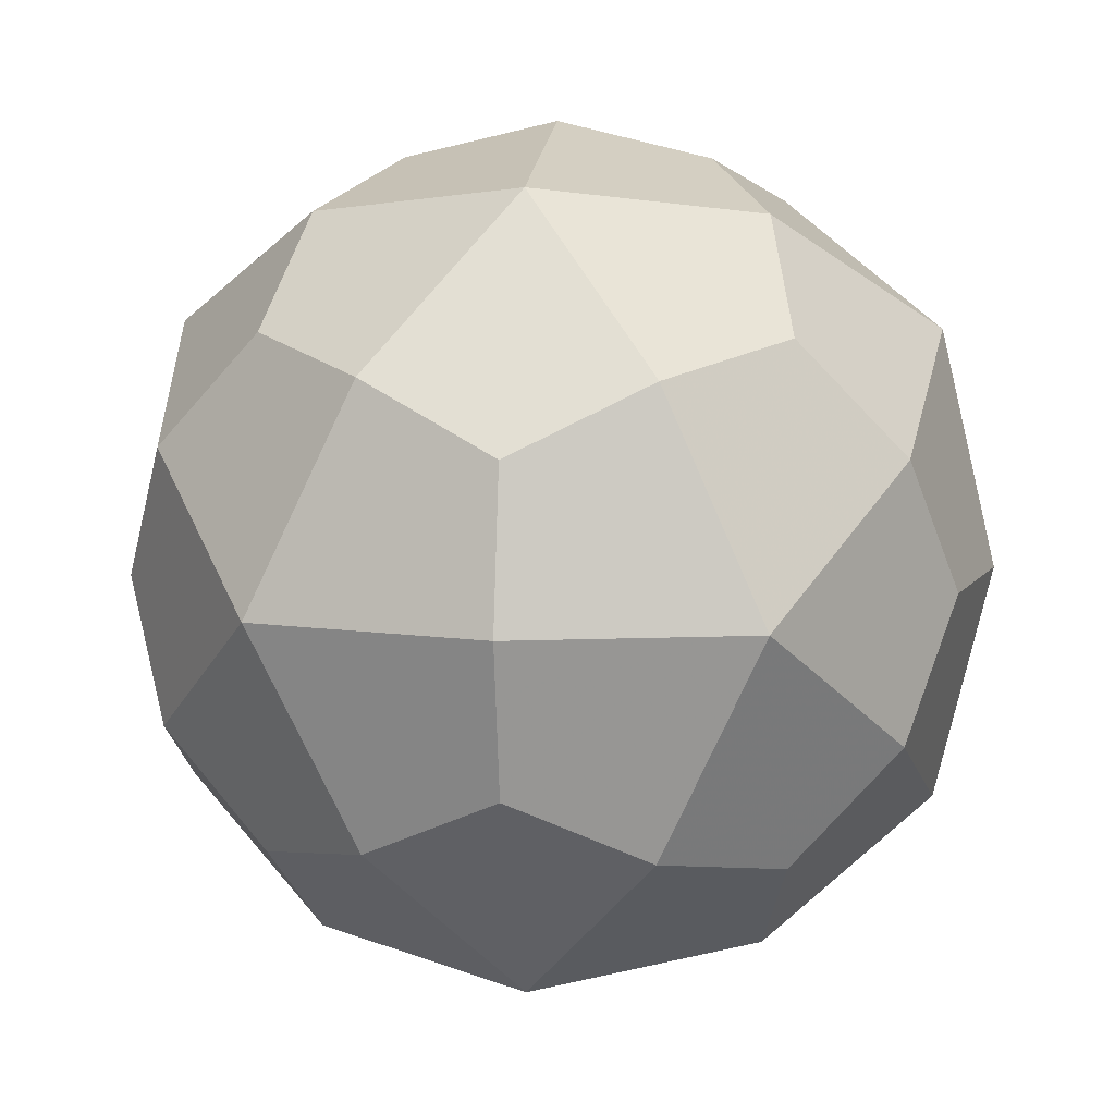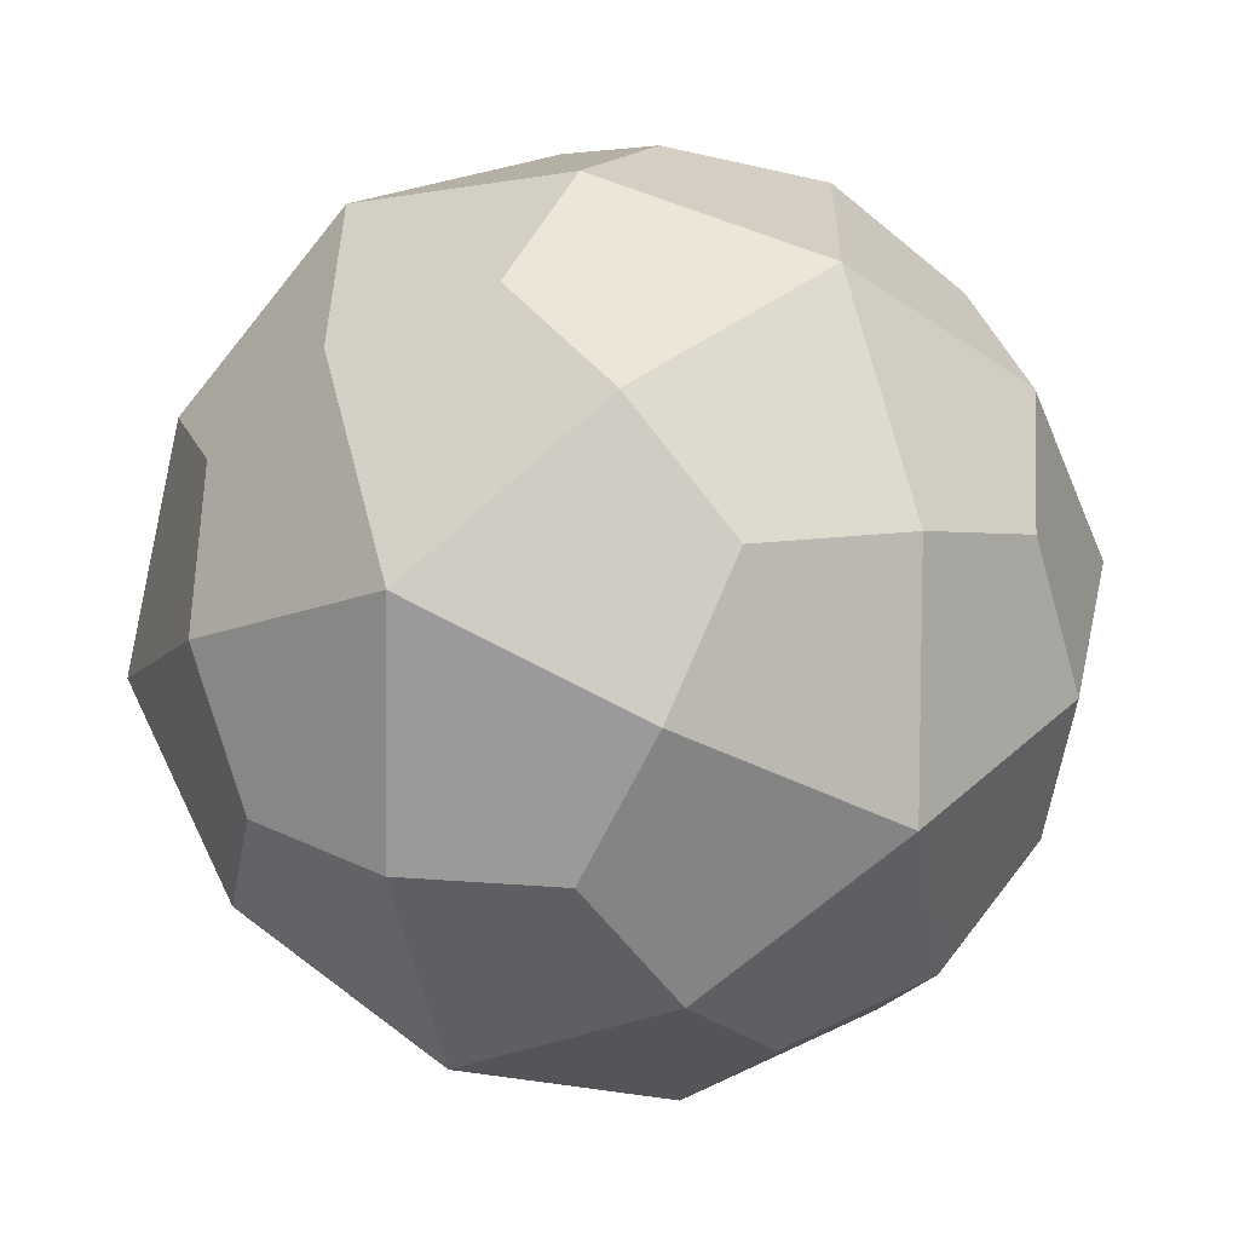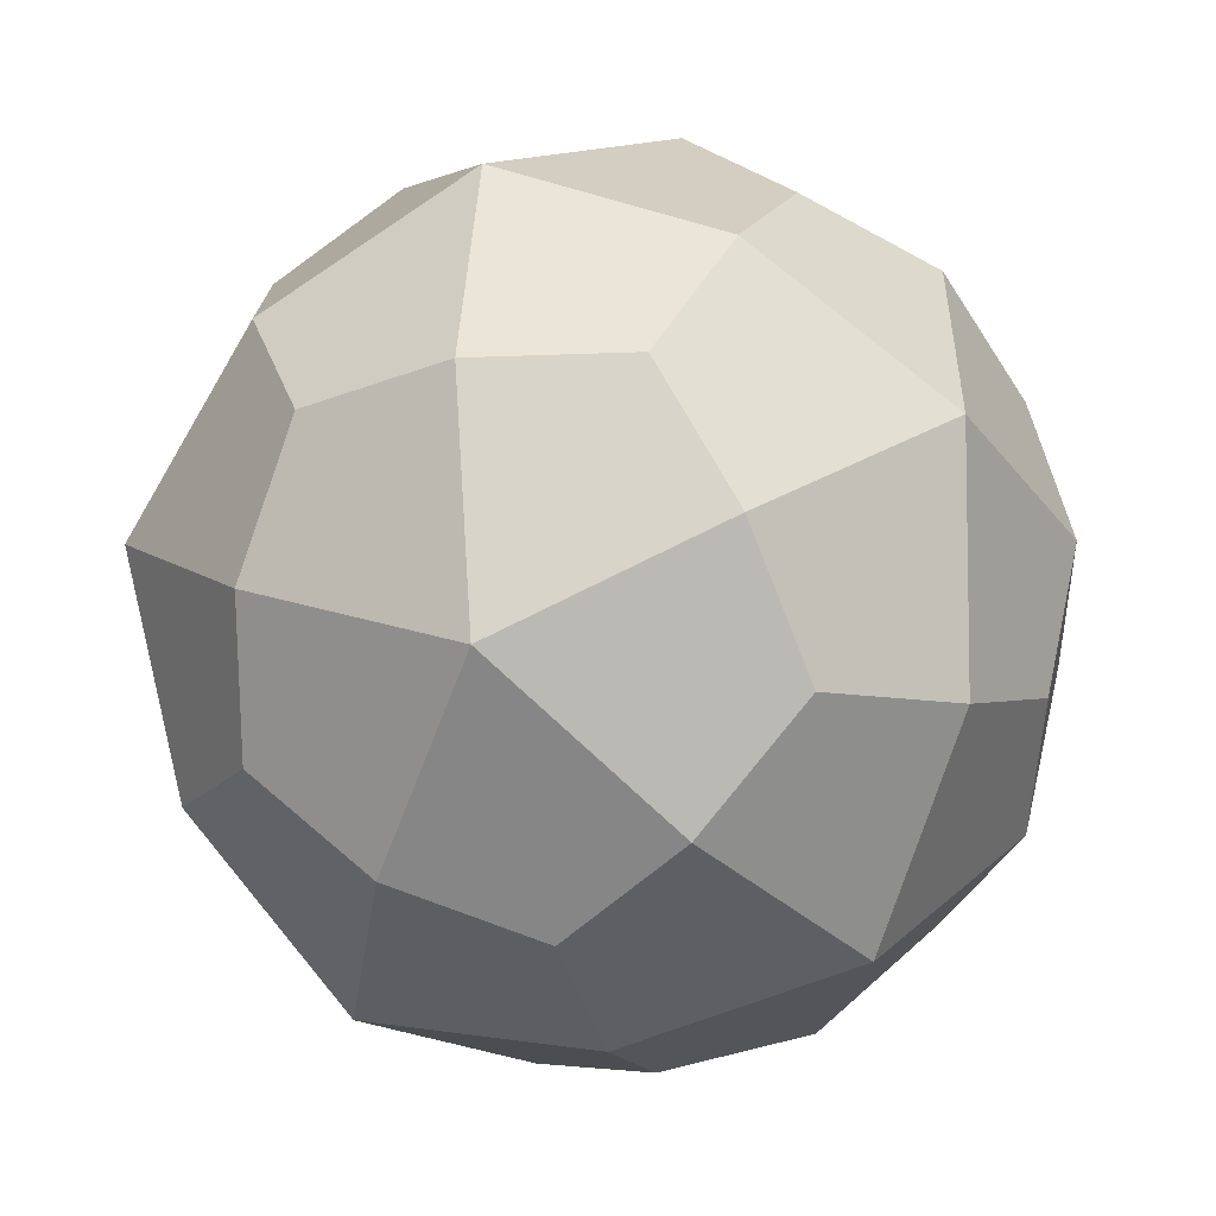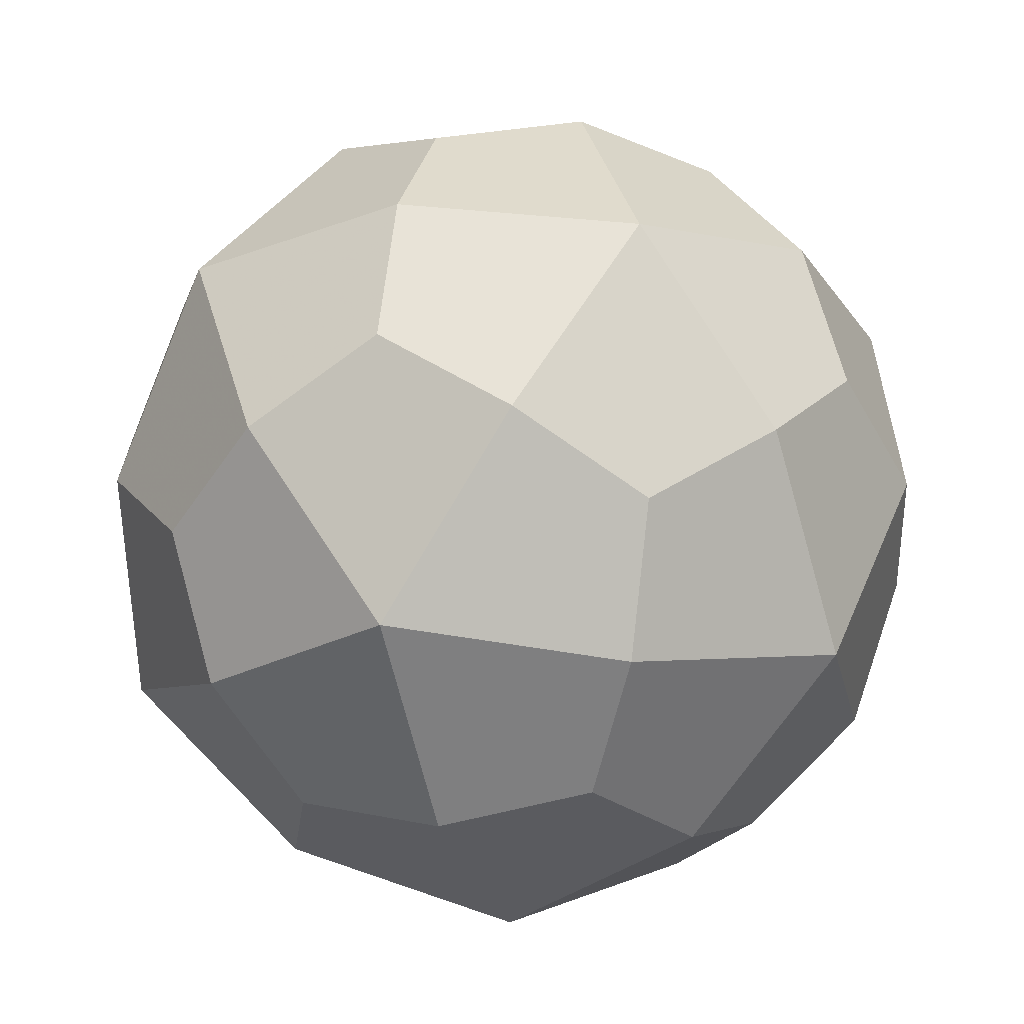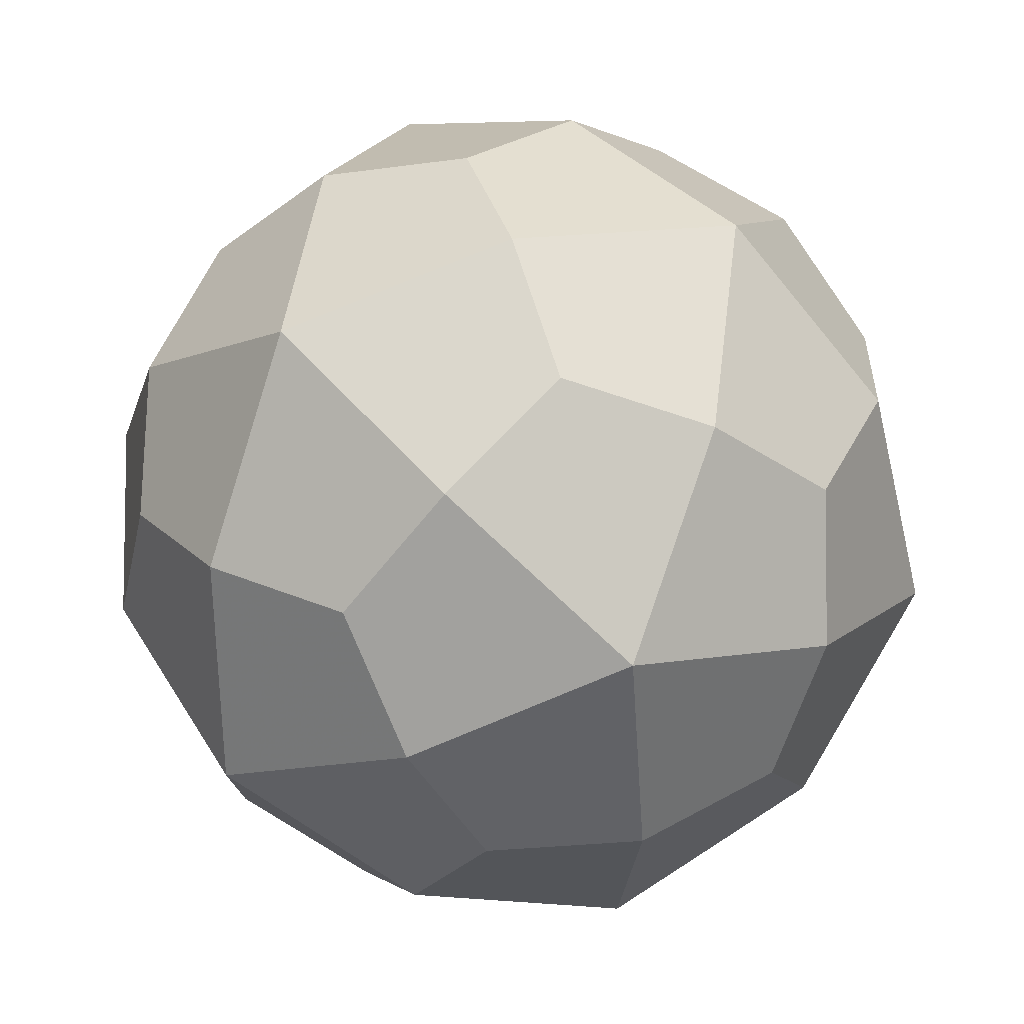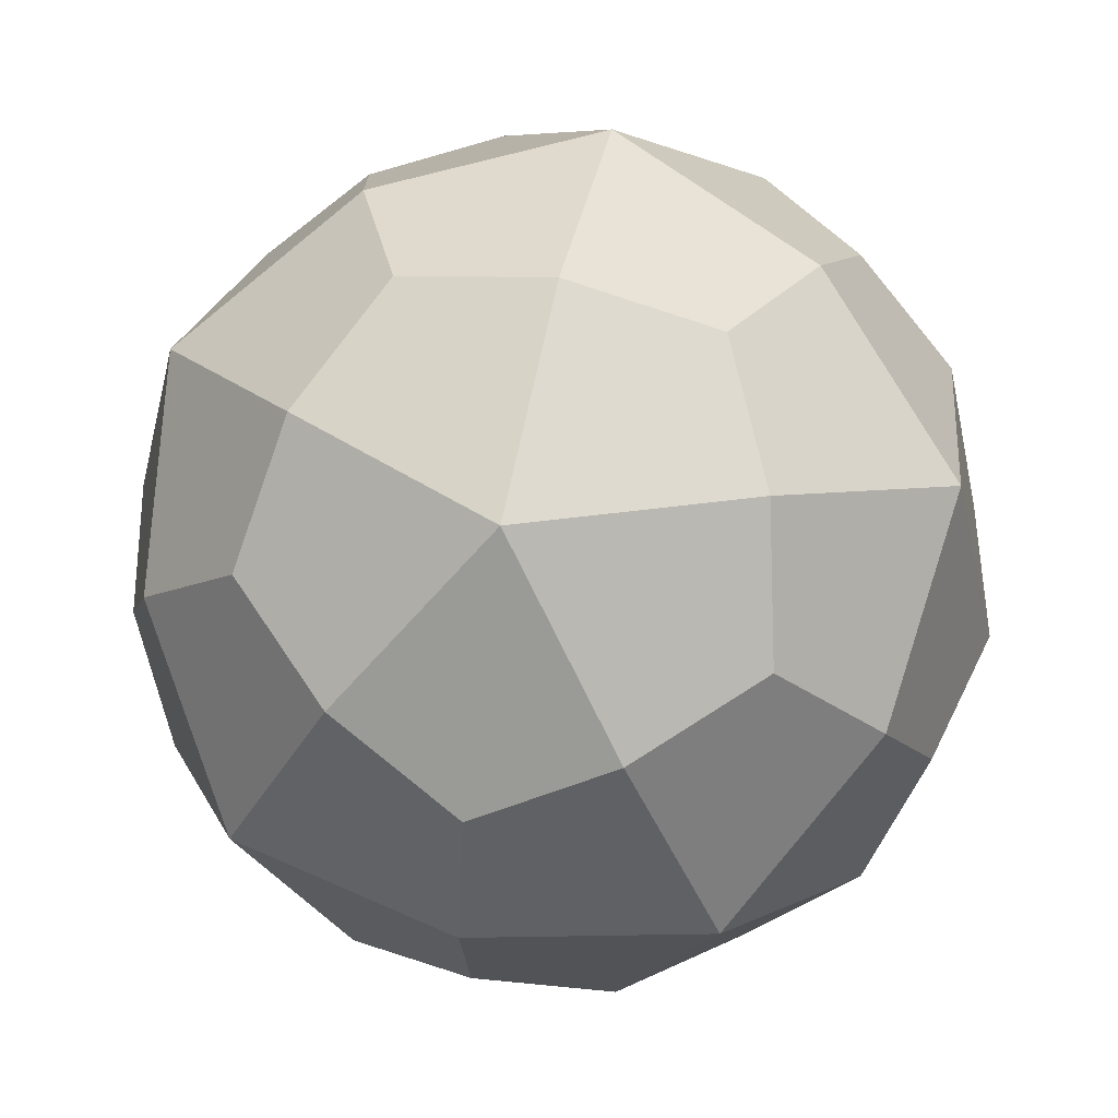
<metadata>
{"format":"obj","ext":"obj","renderer":"f3d","projection":"perspective","resolution":1024,"background":"white","views":[{"elev":9.6,"azim":7.3,"up":"+Y"},{"elev":65.4,"azim":-129.2,"up":"+Y"},{"elev":-29.0,"azim":16.5,"up":"+Z"},{"elev":76.7,"azim":32.0,"up":"+Y"},{"elev":52.6,"azim":162.5,"up":"+Z"},{"elev":55.2,"azim":-167.7,"up":"+Y"}]}
</metadata>
<code>
v 0 0 -2.778
v 0 0 2.778
v 0 -2.778 0
v 0 2.778 0
v 0 -2.424 -1.498
v 0 -2.424 1.498
v 0 -0.9732 -2.548
v 0 -0.9732 2.548
v 0 0.9732 -2.548
v 0 0.9732 2.548
v 0 2.424 -1.498
v 0 2.424 1.498
v -2.778 0 0
v -1.389 -2.247 0.8584
v -1.389 -2.247 -0.8584
v -1.389 2.247 0.8584
v -1.389 2.247 -0.8584
v 1.389 -2.247 0.8584
v 1.389 -2.247 -0.8584
v 1.389 2.247 0.8584
v 1.389 2.247 -0.8584
v 2.778 0 0
v -2.548 0 -0.9732
v -2.548 0 0.9732
v -1.575 -1.575 -1.575
v -1.575 -1.575 1.575
v -1.575 1.575 -1.575
v -1.575 1.575 1.575
v -2.424 -1.498 0
v -2.424 1.498 0
v -0.9732 -2.548 0
v -0.9732 2.548 0
v -1.498 0 -2.424
v -1.498 0 2.424
v -2.247 0.8584 -1.389
v -2.247 0.8584 1.389
v -2.247 -0.8584 -1.389
v -2.247 -0.8584 1.389
v 0.8584 -1.389 -2.247
v 0.8584 -1.389 2.247
v 0.8584 1.389 -2.247
v 0.8584 1.389 2.247
v -0.8584 -1.389 -2.247
v -0.8584 -1.389 2.247
v -0.8584 1.389 -2.247
v -0.8584 1.389 2.247
v 1.498 0 -2.424
v 1.498 0 2.424
v 2.247 0.8584 -1.389
v 2.247 0.8584 1.389
v 2.247 -0.8584 -1.389
v 2.247 -0.8584 1.389
v 0.9732 -2.548 0
v 0.9732 2.548 0
v 2.424 -1.498 0
v 2.424 1.498 0
v 1.575 -1.575 -1.575
v 1.575 -1.575 1.575
v 1.575 1.575 -1.575
v 1.575 1.575 1.575
v 2.548 0 -0.9732
v 2.548 0 0.9732
f 43 33 1 7
f 8 2 34 44
f 33 45 9 1
f 2 10 46 34
f 31 15 5 3
f 3 6 14 31
f 17 32 4 11
f 12 4 32 16
f 39 5 43 7
f 40 8 44 6
f 9 45 11 41
f 12 46 10 42
f 39 7 1 47
f 48 2 8 40
f 1 9 41 47
f 48 42 10 2
f 53 3 5 19
f 18 6 3 53
f 11 4 54 21
f 20 54 4 12
f 33 37 23 35
f 24 38 34 36
f 15 25 43 5
f 6 44 26 14
f 45 27 17 11
f 12 16 28 46
f 29 37 25 15
f 14 26 38 29
f 27 35 30 17
f 16 30 36 28
f 29 13 23 37
f 38 24 13 29
f 23 13 30 35
f 36 30 13 24
f 15 31 14 29
f 25 37 33 43
f 44 34 38 26
f 33 35 27 45
f 46 28 36 34
f 17 30 16 32
f 19 5 39 57
f 58 40 6 18
f 41 11 21 59
f 60 20 12 42
f 19 57 51 55
f 55 52 58 18
f 49 59 21 56
f 56 20 60 50
f 55 51 61 22
f 22 62 52 55
f 61 49 56 22
f 22 56 50 62
f 55 18 53 19
f 57 39 47 51
f 52 48 40 58
f 47 41 59 49
f 50 60 42 48
f 54 20 56 21
f 49 61 51 47
f 50 48 52 62

</code>
